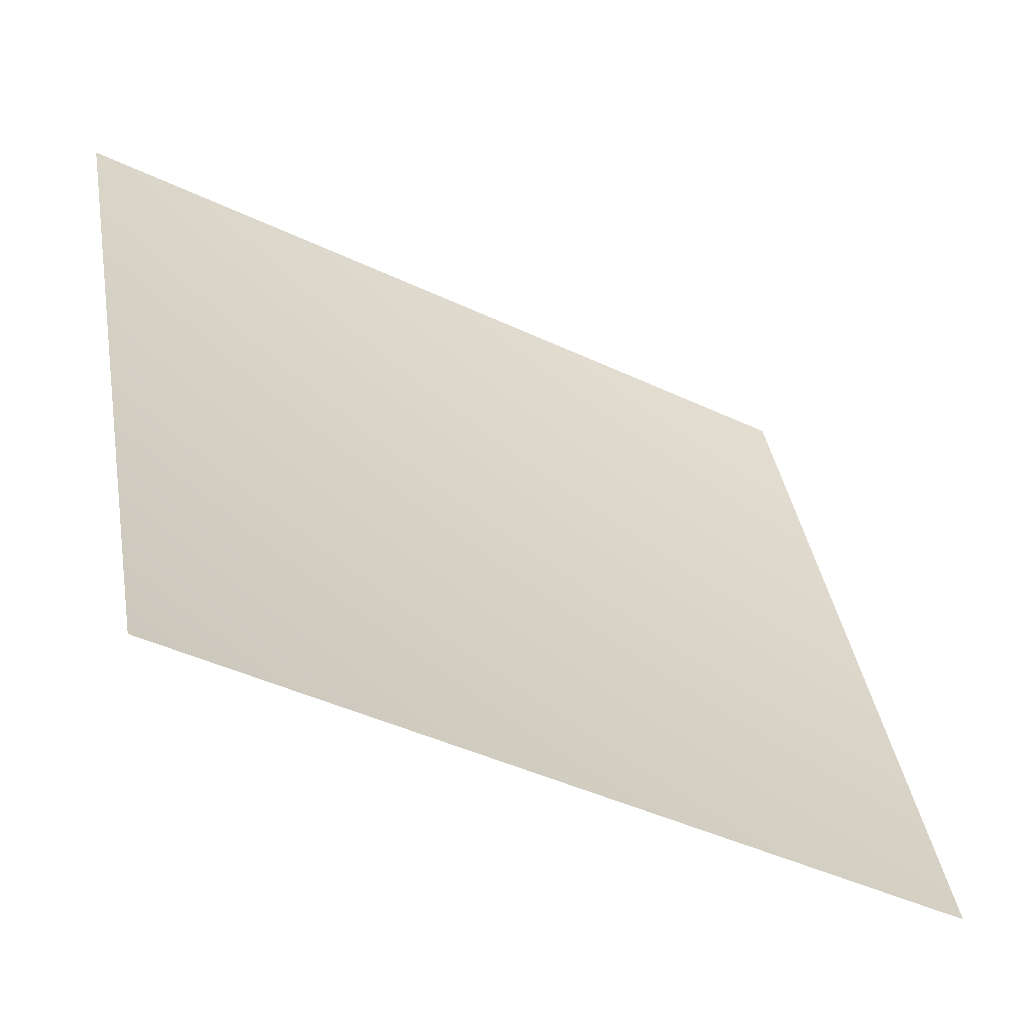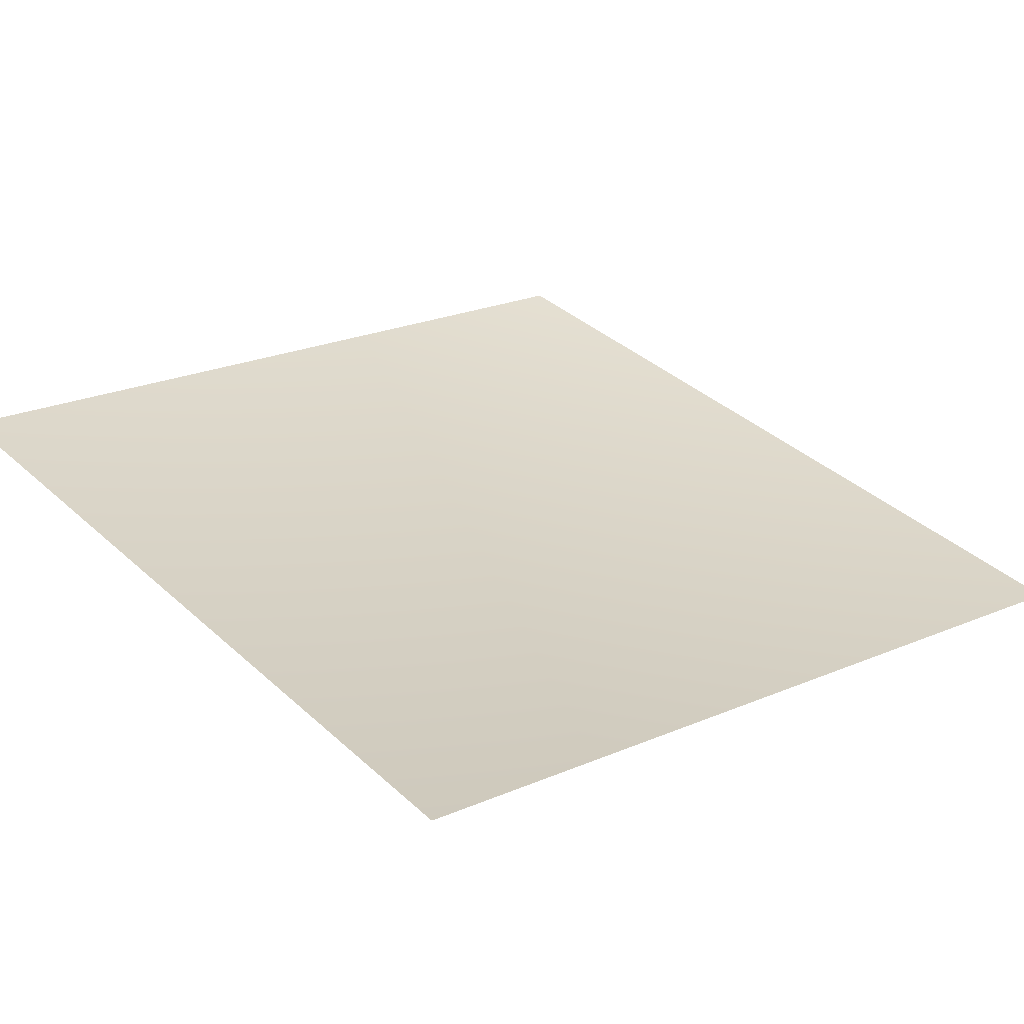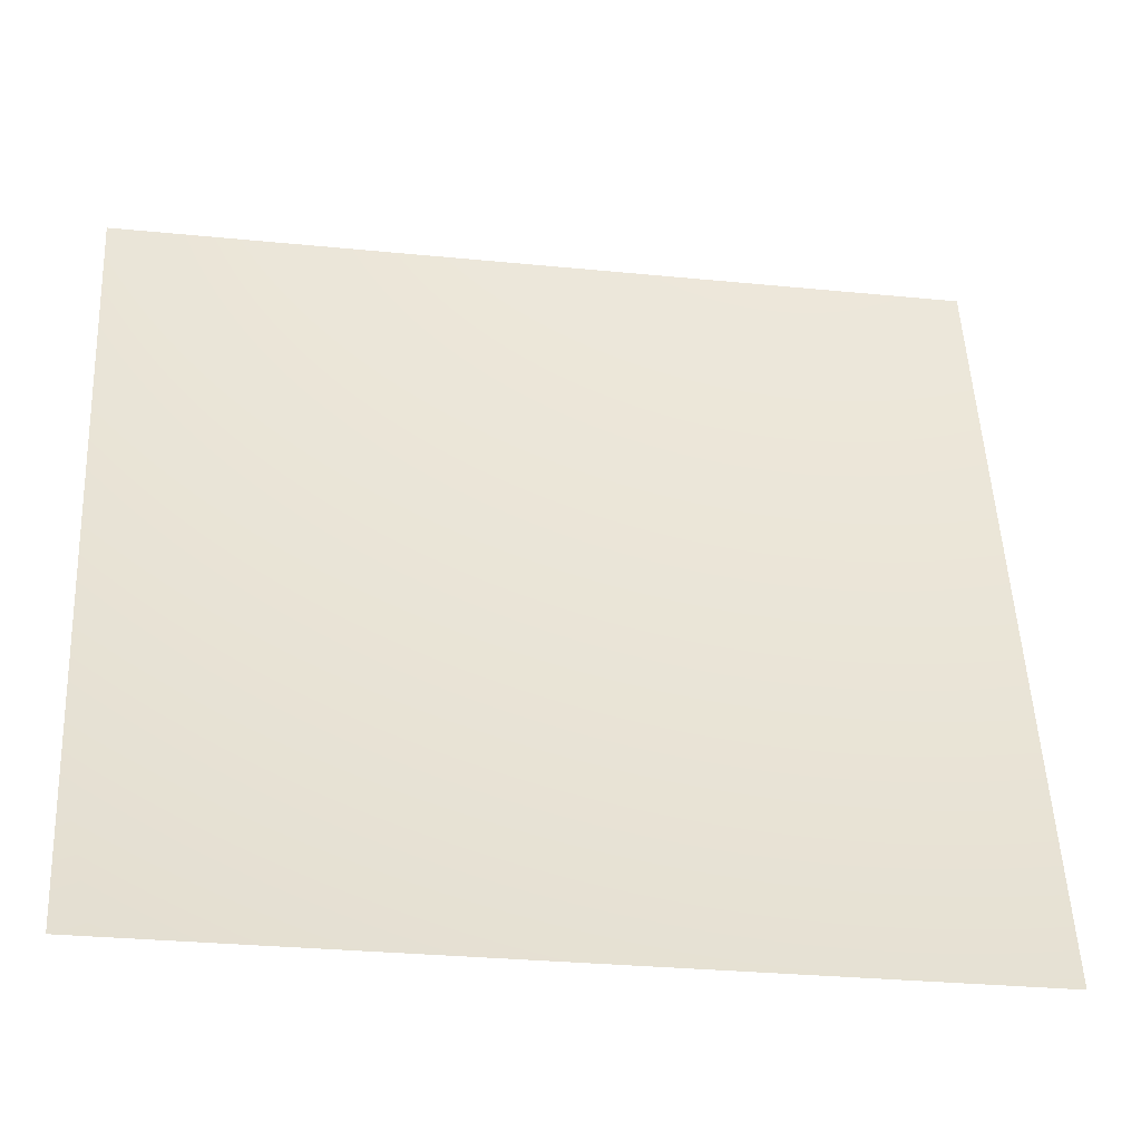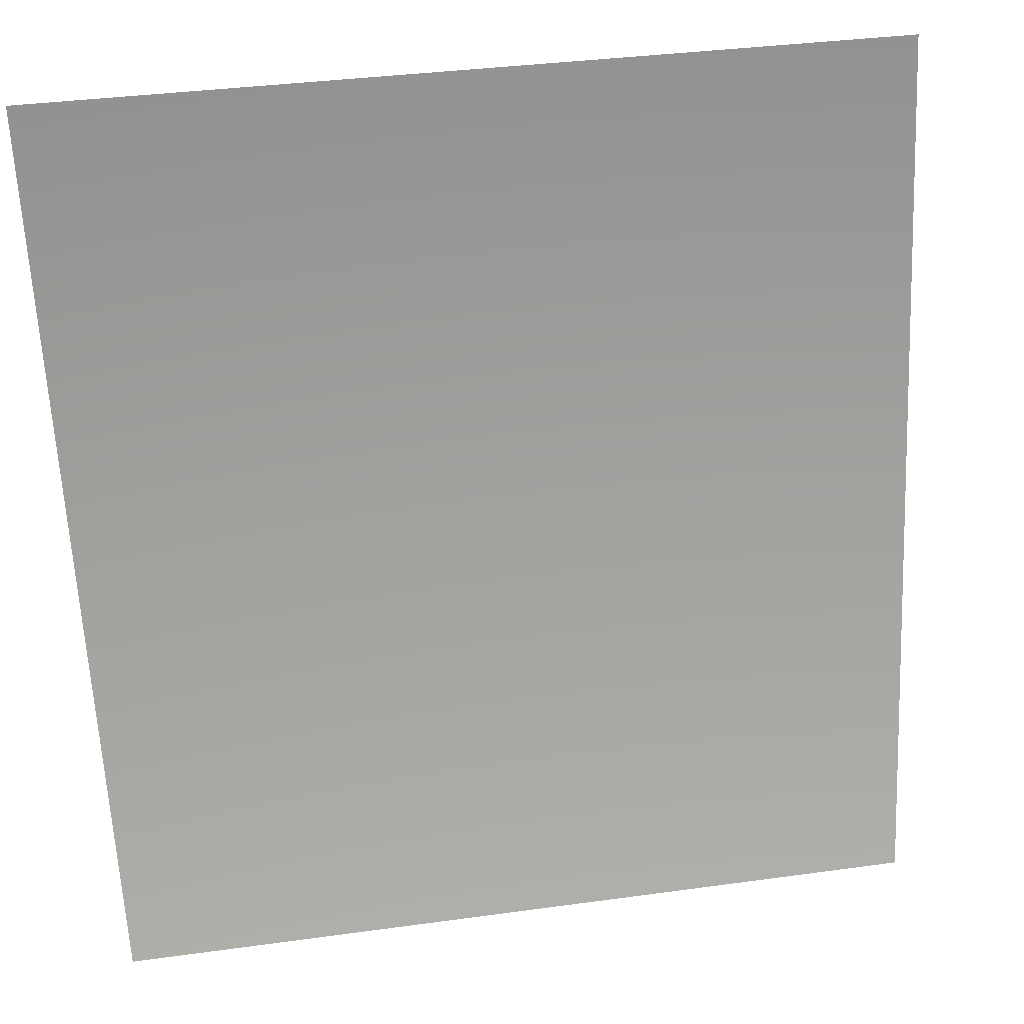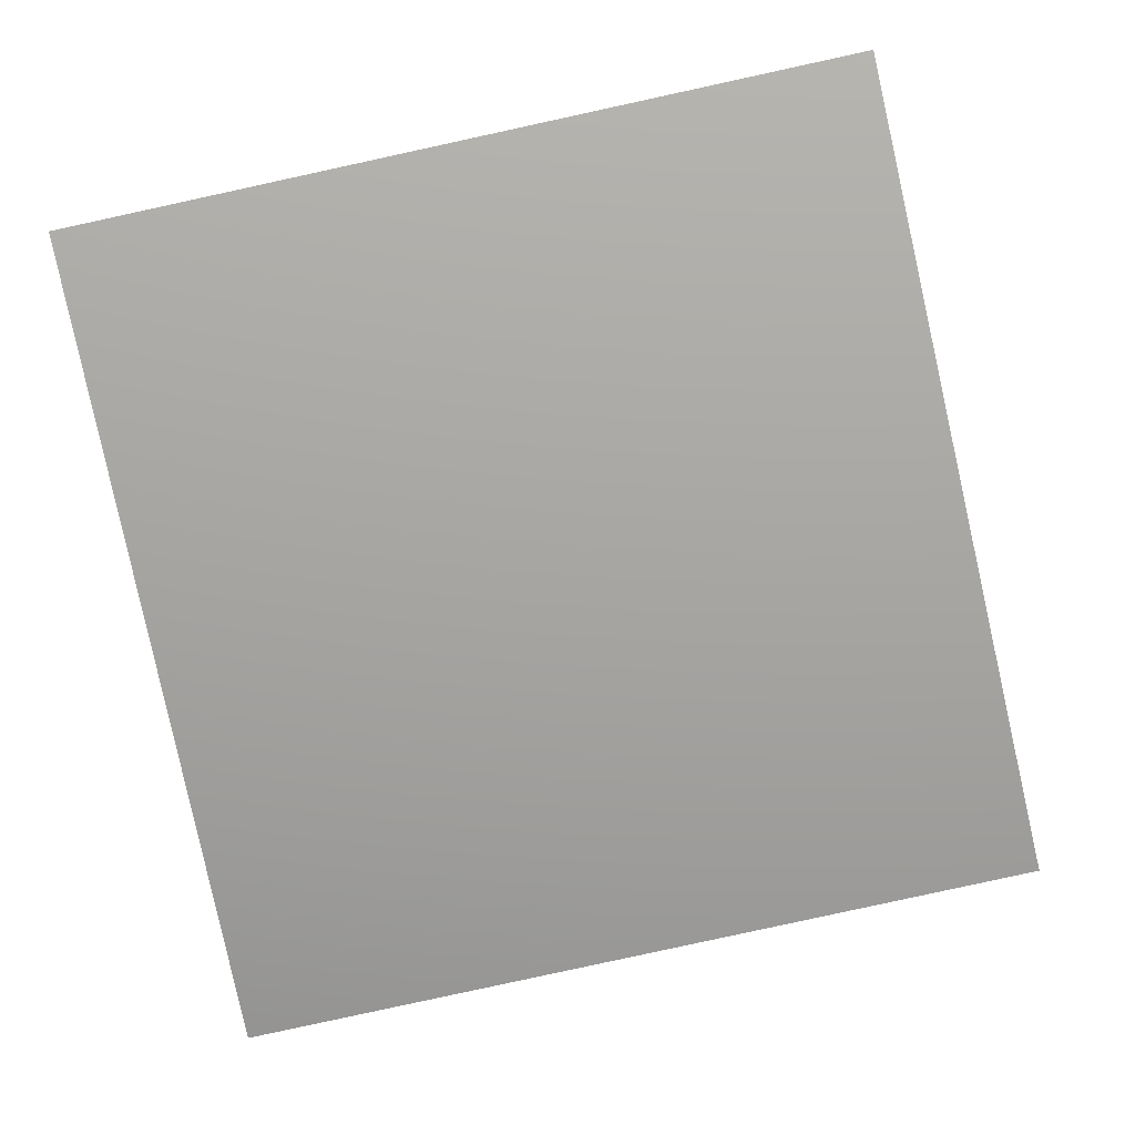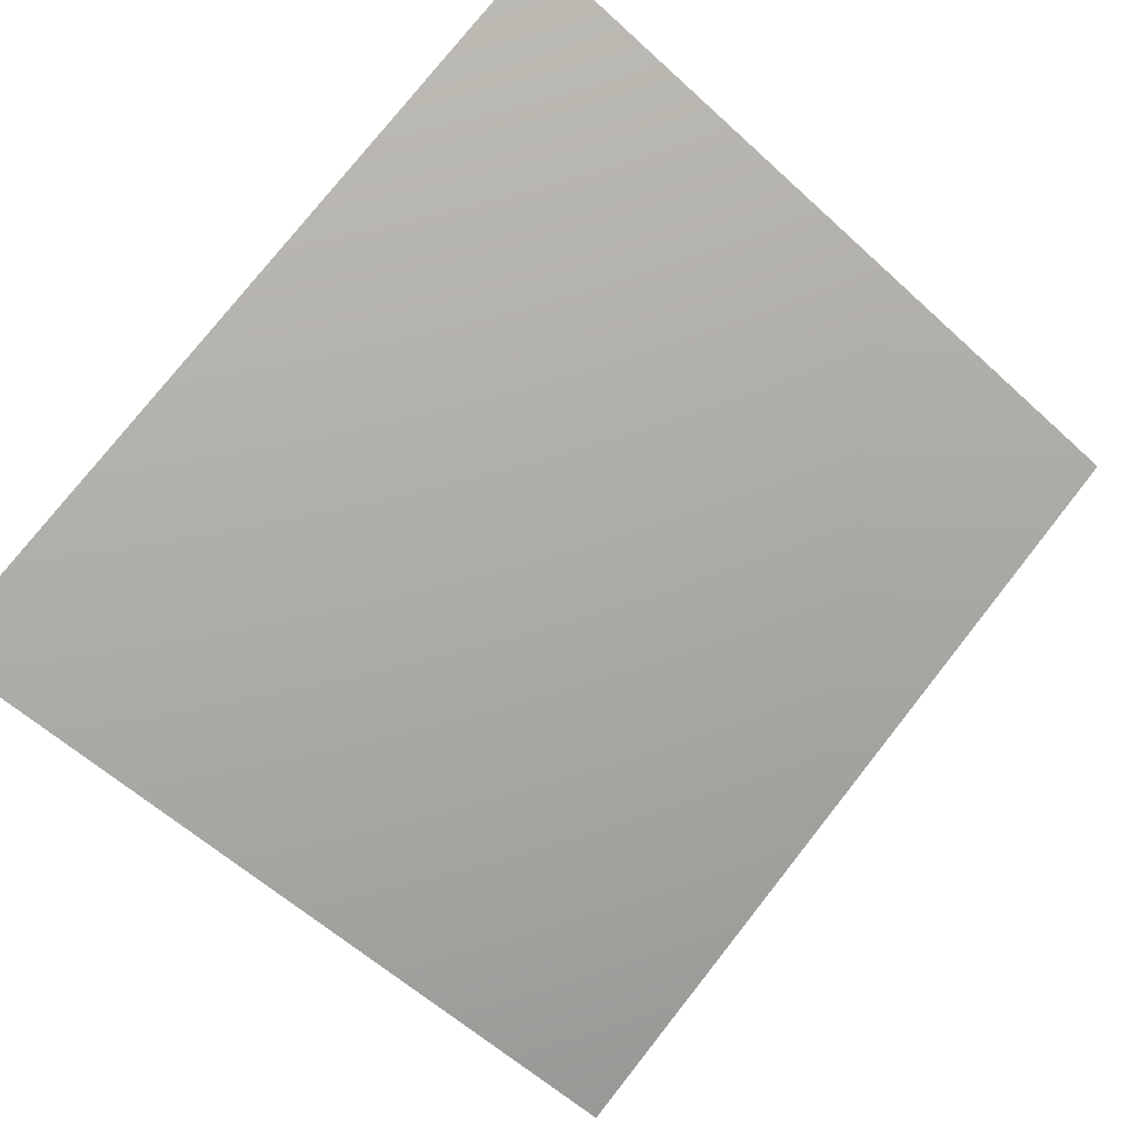
<metadata>
{"format":"obj","ext":"obj","renderer":"f3d","projection":"perspective","resolution":1024,"background":"white","views":[{"elev":-42.4,"azim":-35.4,"up":"+Y"},{"elev":44.2,"azim":49.2,"up":"+Z"},{"elev":-29.4,"azim":-14.0,"up":"+Y"},{"elev":35.3,"azim":-16.0,"up":"+Y"},{"elev":-56.1,"azim":10.9,"up":"+Z"},{"elev":-68.2,"azim":-42.8,"up":"+Z"}]}
</metadata>
<code>
v 3.638e-12 -3135 -7568
v 1477 -3135 -7423
v 1567 -1598 -7880
v 3.638e-12 -1598 -8035
f 1 2 3
f 1 3 4

</code>
